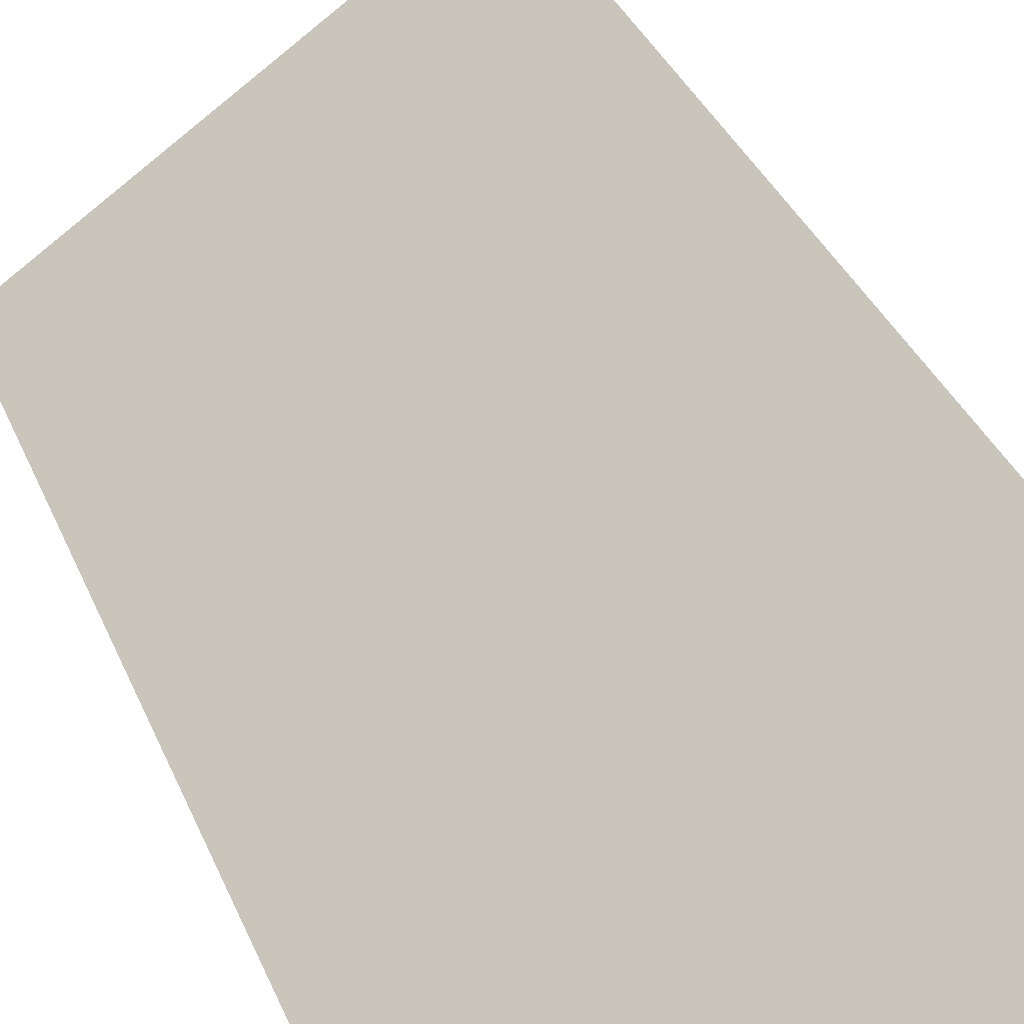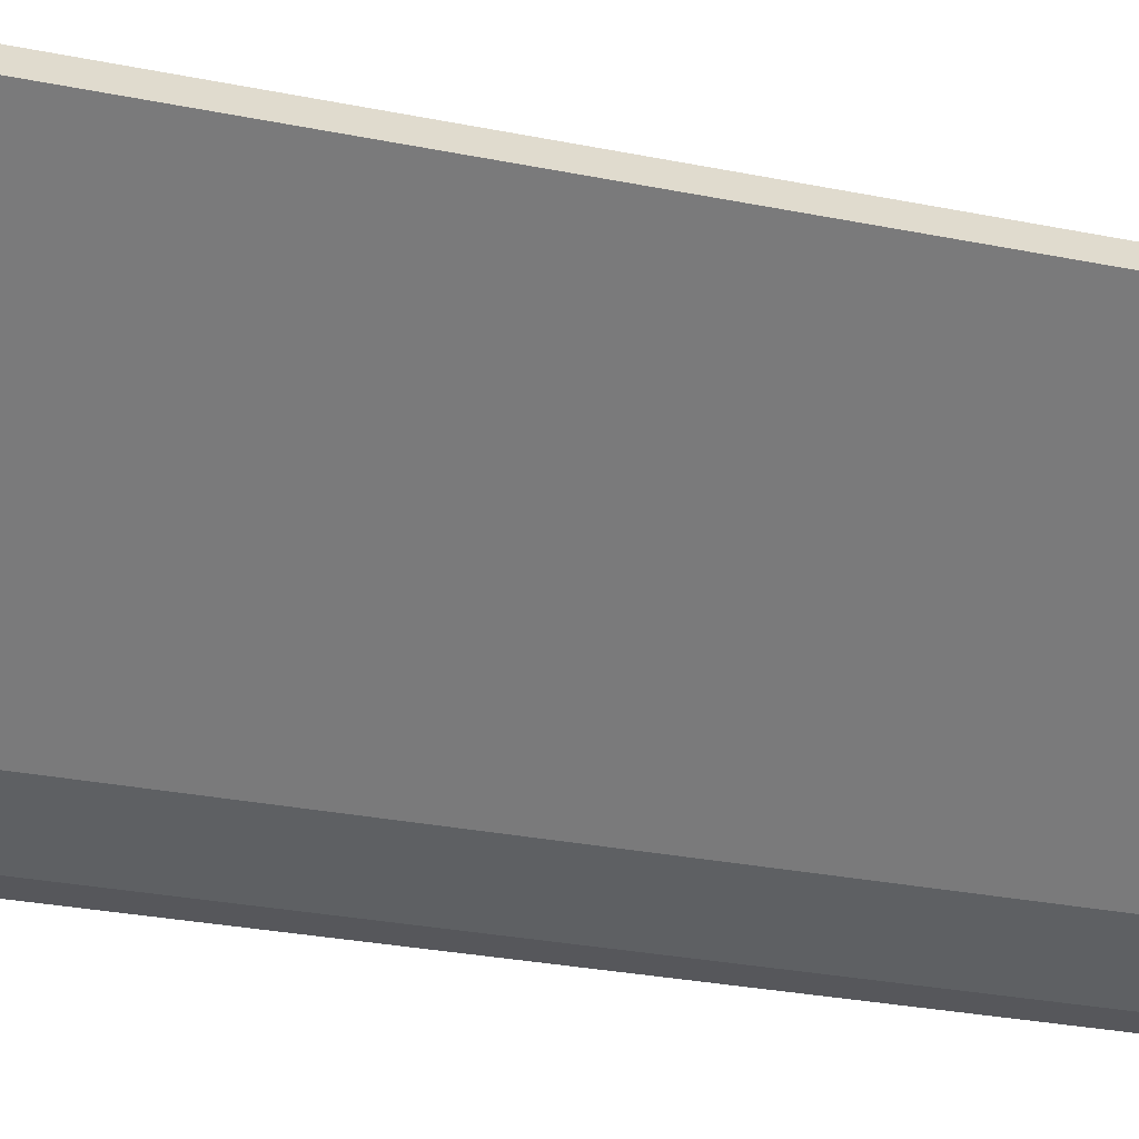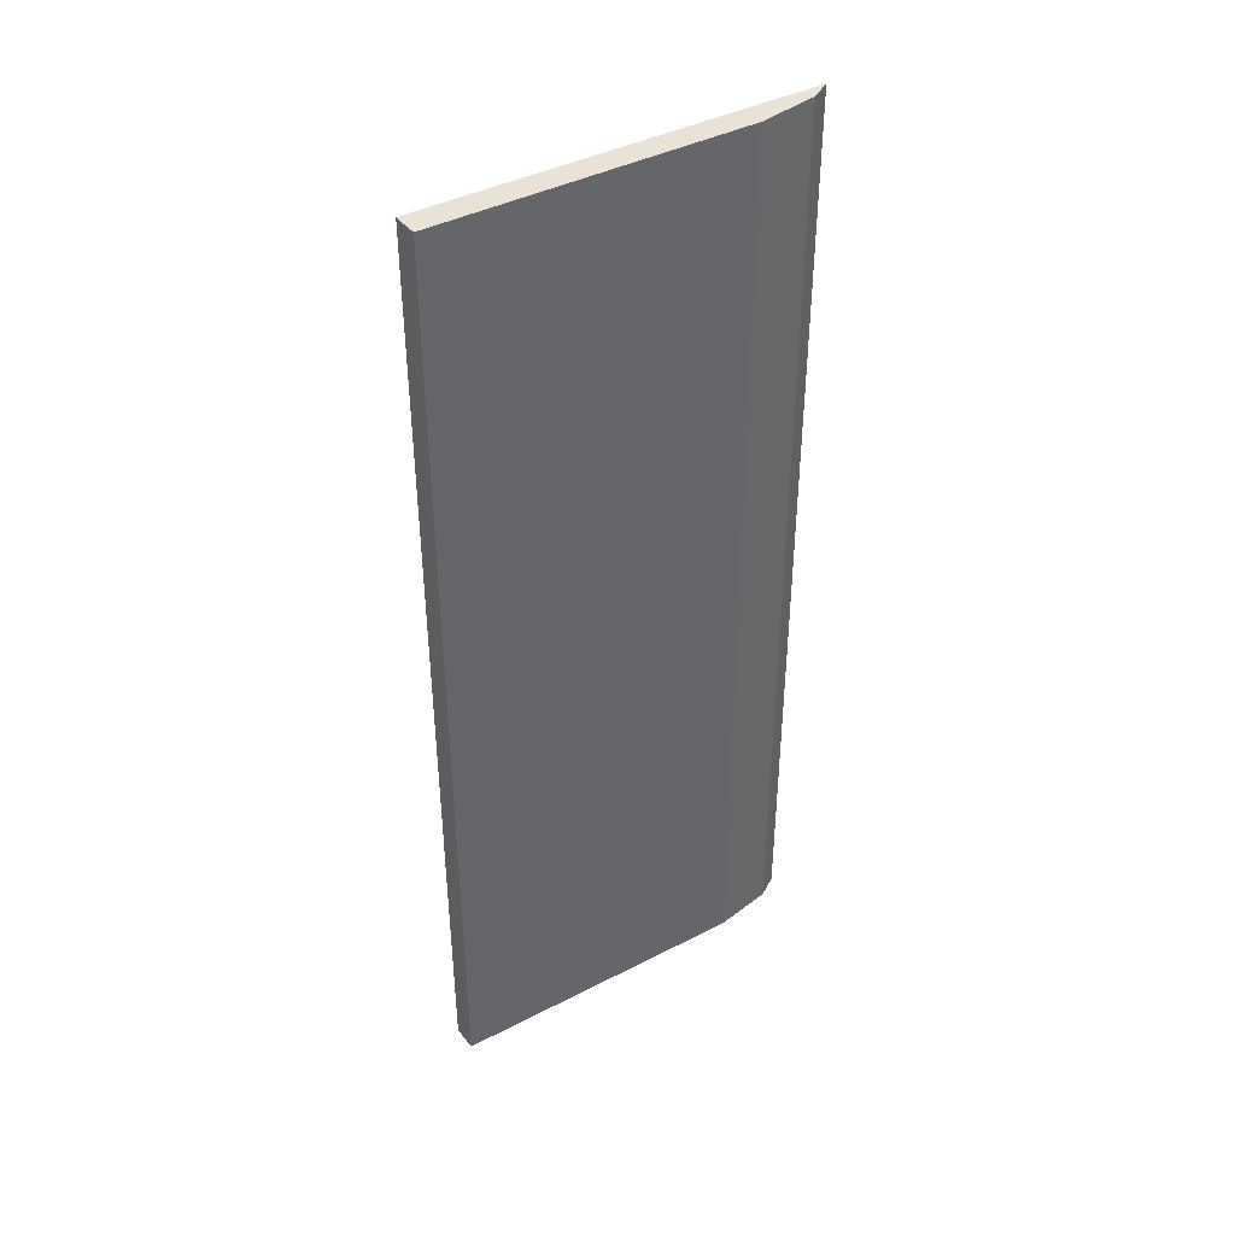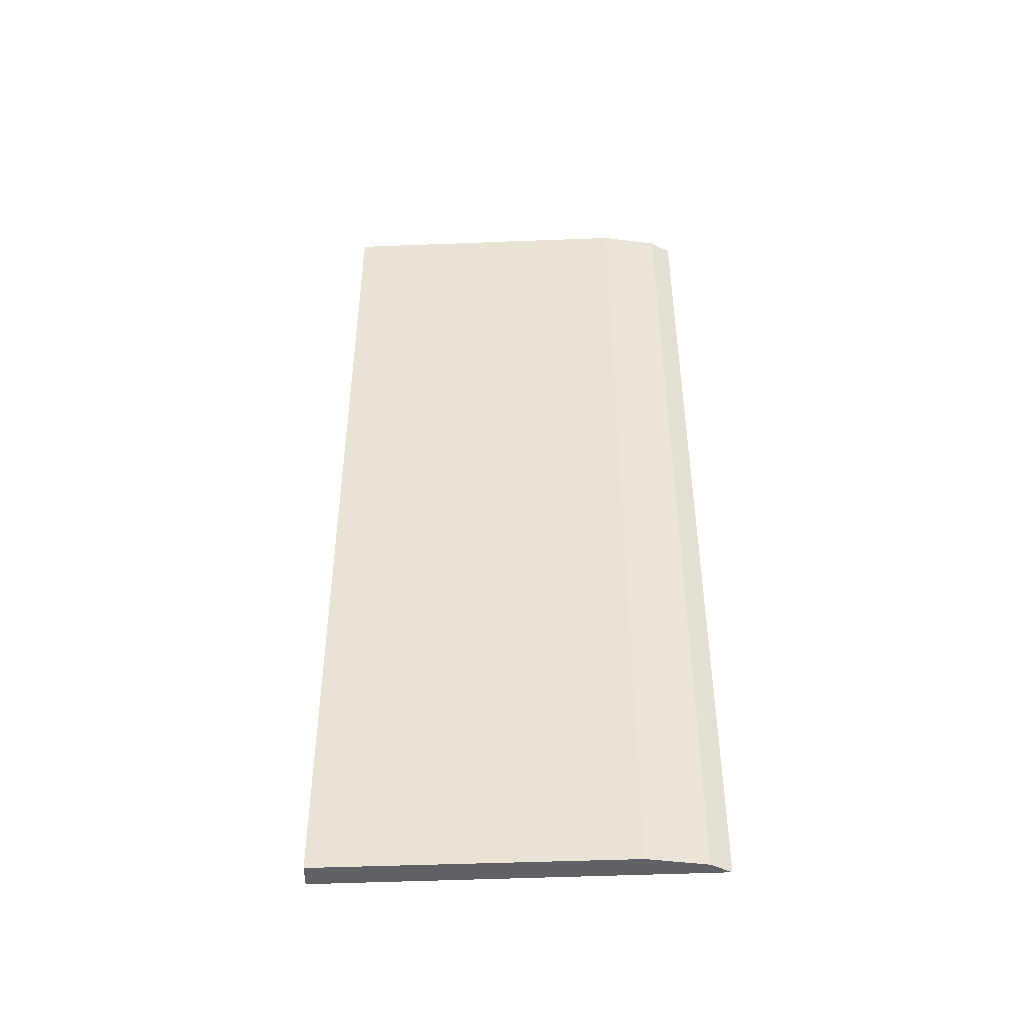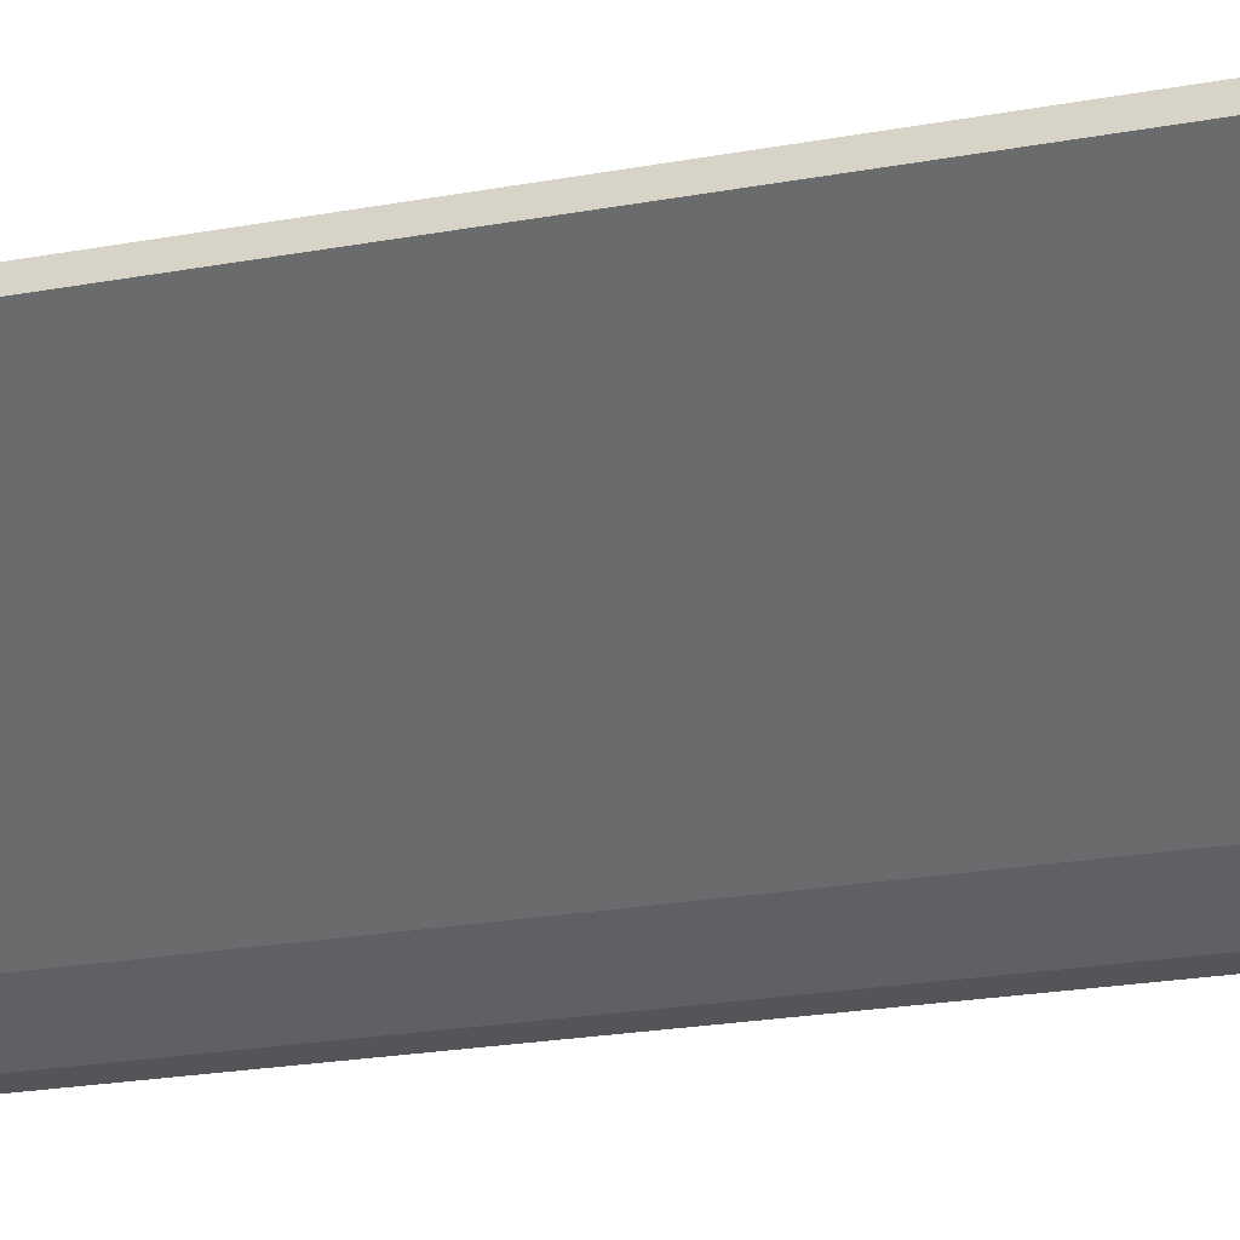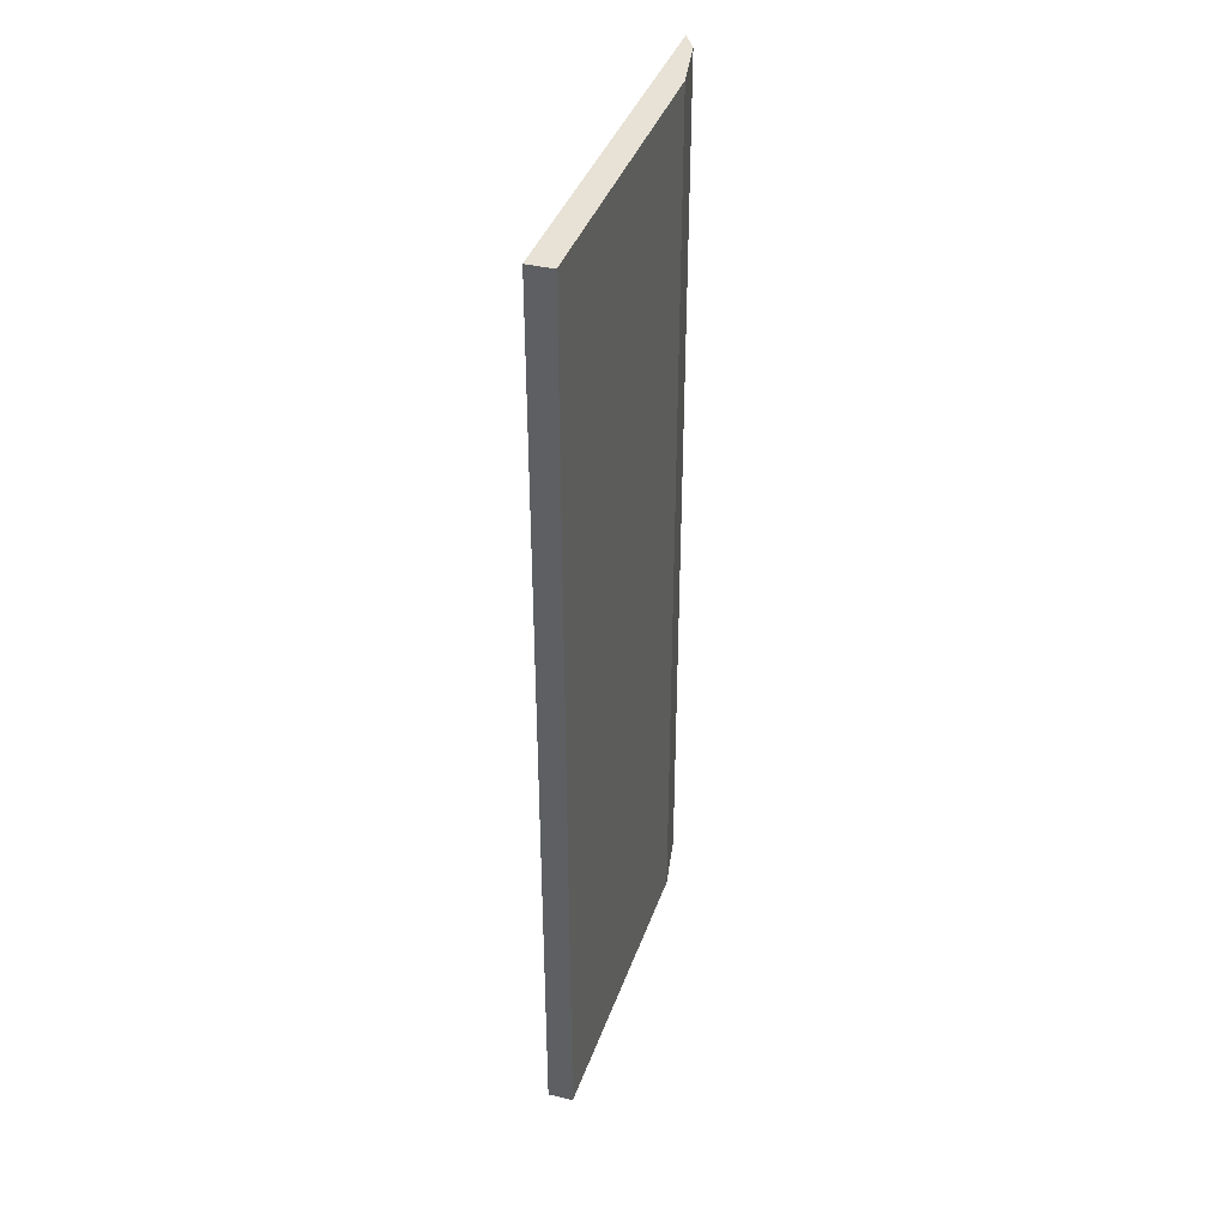
<metadata>
{"format":"obj","ext":"obj","renderer":"f3d","projection":"perspective","resolution":1024,"background":"white","views":[{"elev":30.7,"azim":-18.2,"up":"+Z"},{"elev":-24.2,"azim":70.5,"up":"+Z"},{"elev":41.4,"azim":112.9,"up":"+Y"},{"elev":-46.0,"azim":147.5,"up":"+Y"},{"elev":-21.2,"azim":108.6,"up":"+Z"},{"elev":40.2,"azim":73.6,"up":"+Y"}]}
</metadata>
<code>
v  2.198 6.591 1.554
v  0.166 6.591 0.009
v  0 6.591 4.036e-16
v  0.547 6.591 0.181
v  2.292 6.591 1.406
v  0.166 -5.511e-19 0.009
v  0 0 0
v  2.198 -9.516e-17 1.554
v  2.292 -8.609e-17 1.406
v  0.547 -1.108e-17 0.181
g defaultobject
f 1 2 3
f 2 1 4
f 4 1 5
f 6 3 2
f 3 6 7
f 7 1 3
f 1 7 8
f 8 5 1
f 5 8 9
f 10 2 4
f 2 10 6
f 9 4 5
f 4 9 10
f 6 8 7
f 8 6 10
f 8 10 9

</code>
